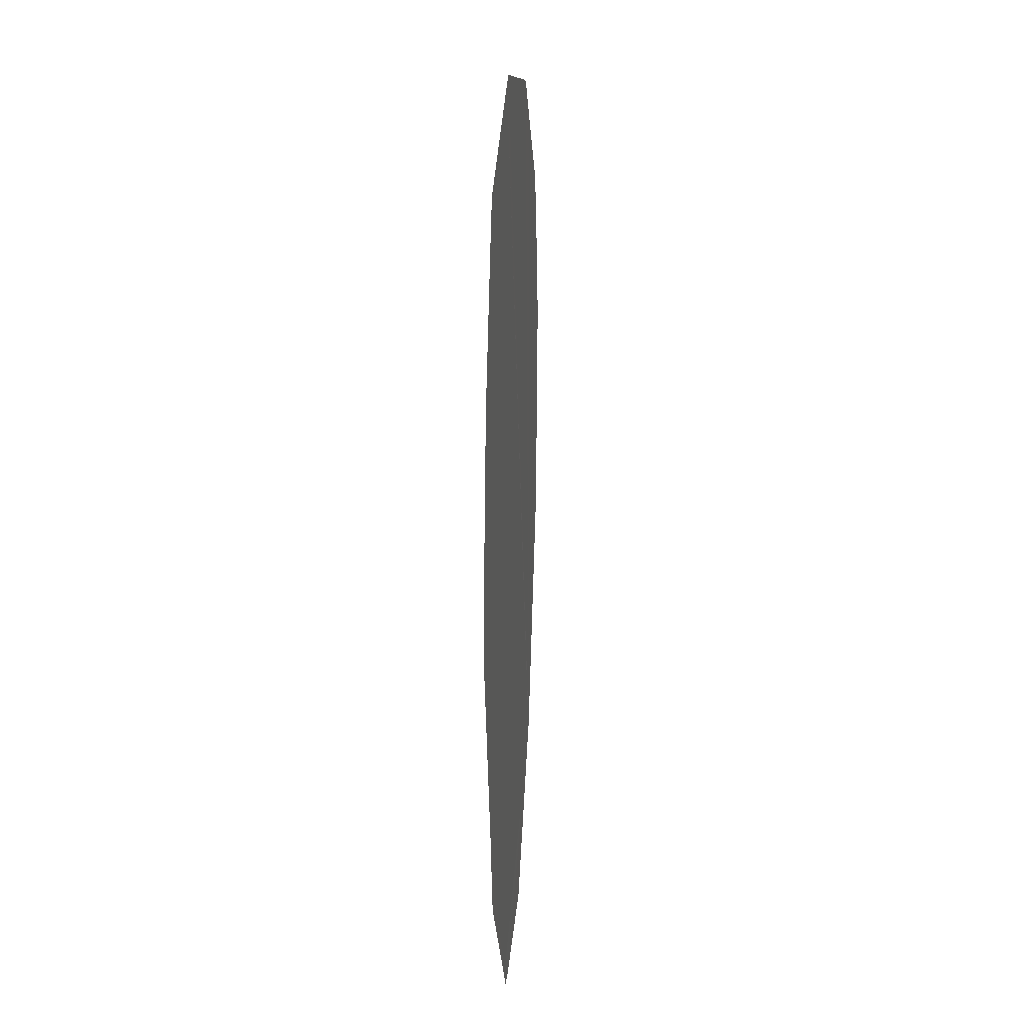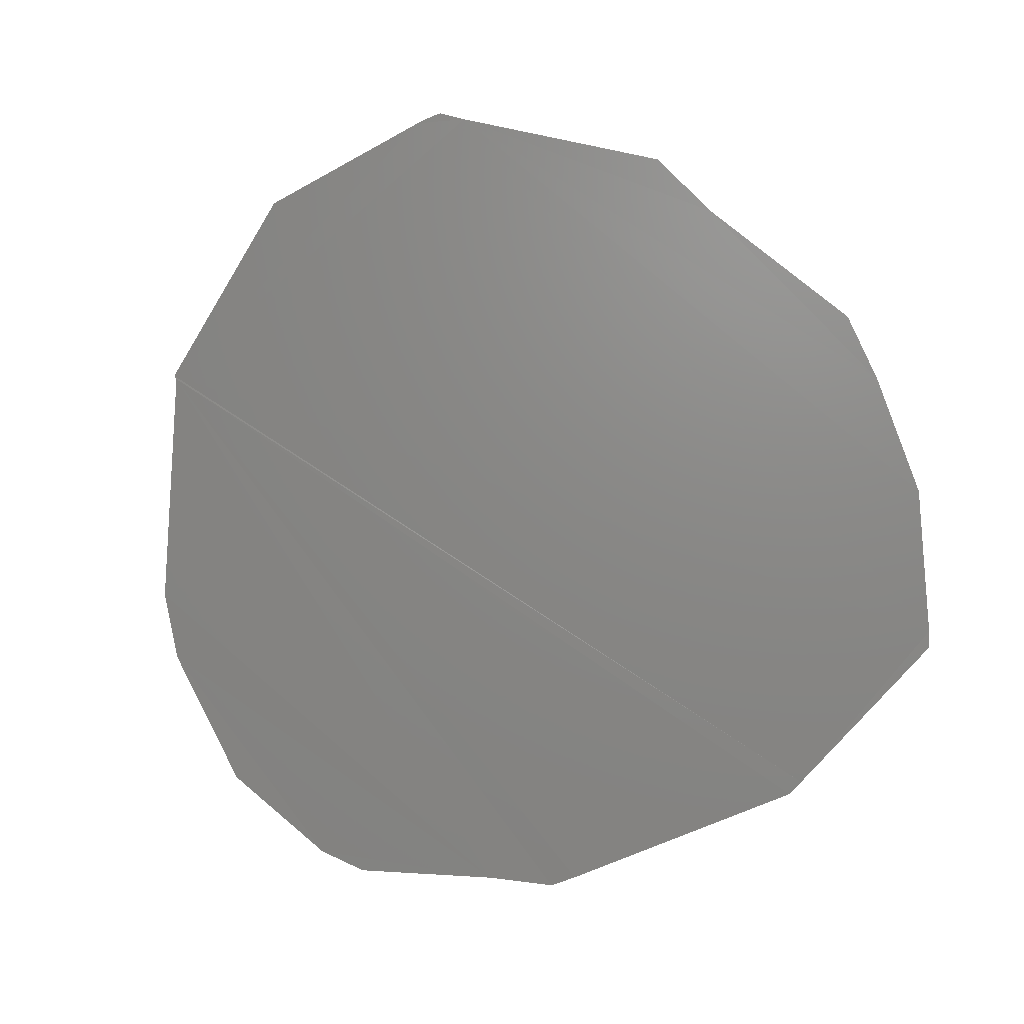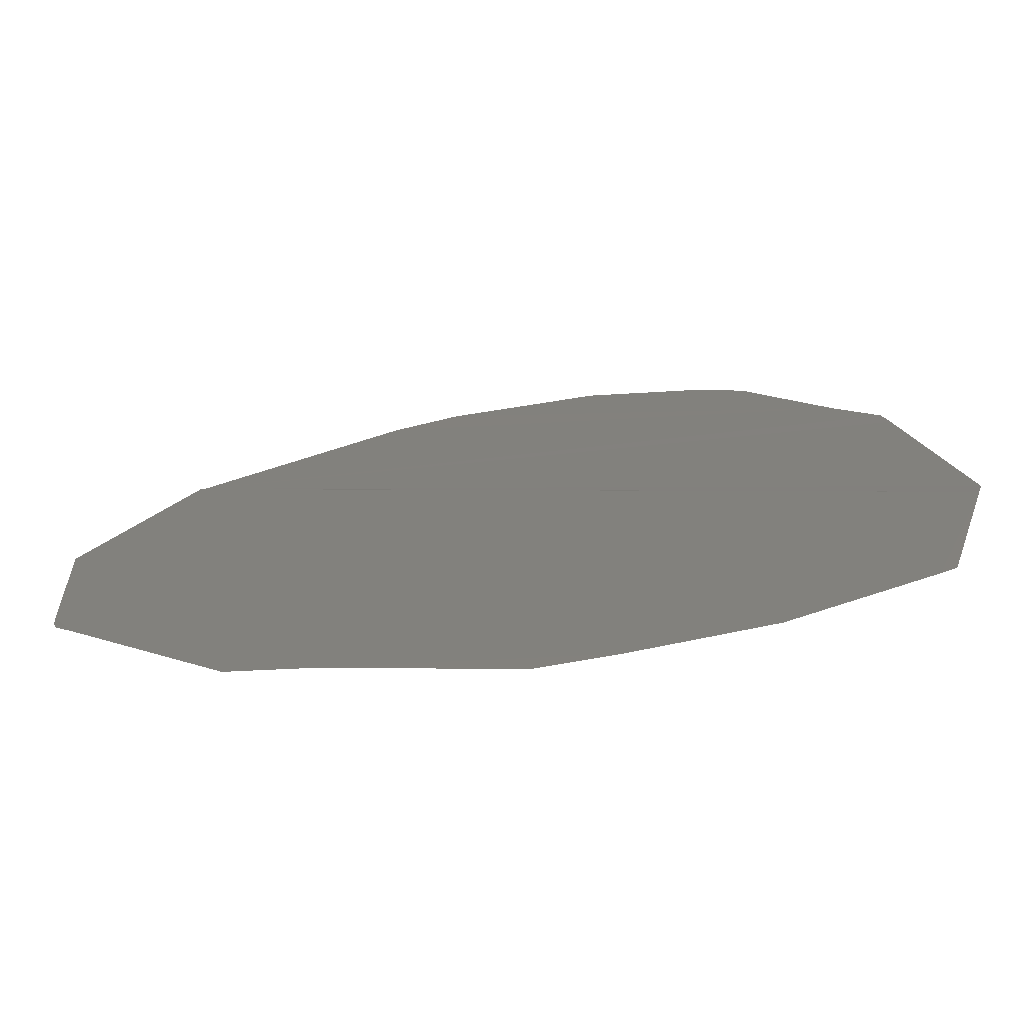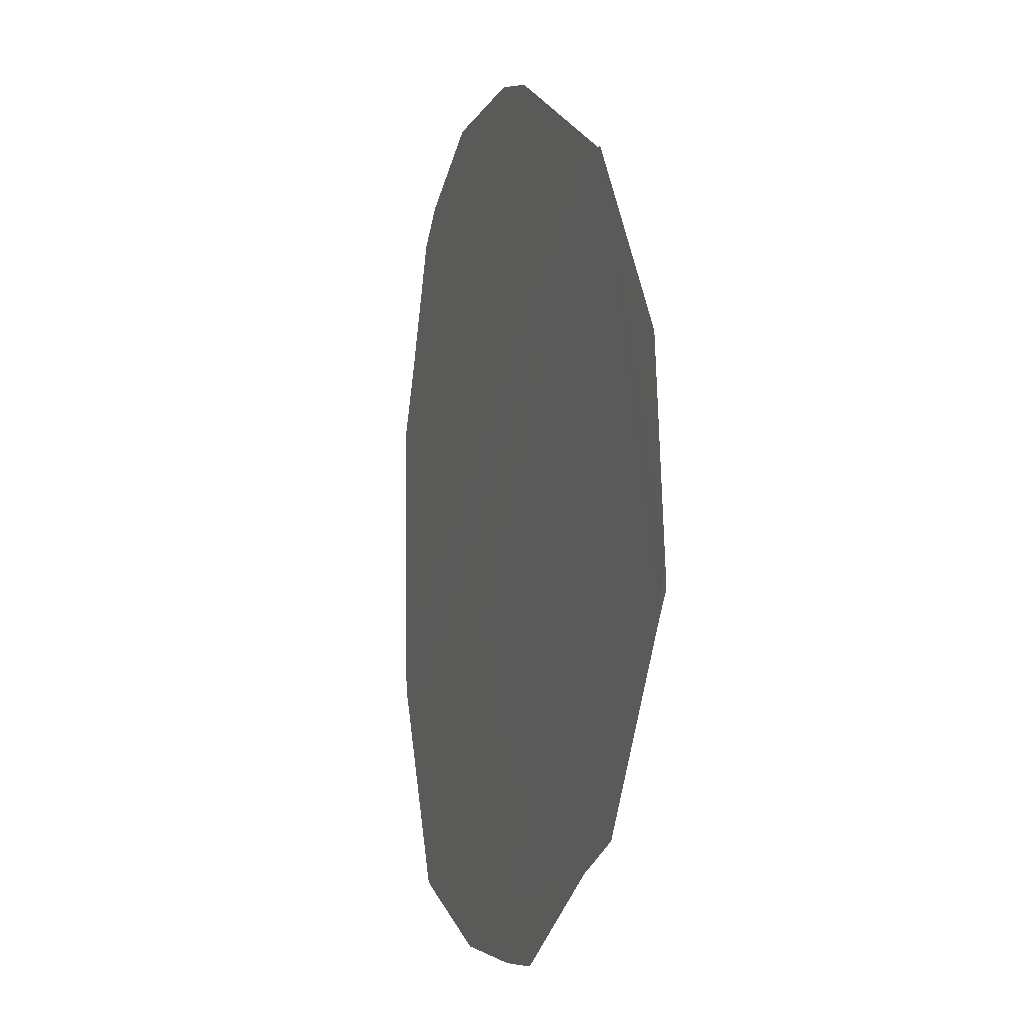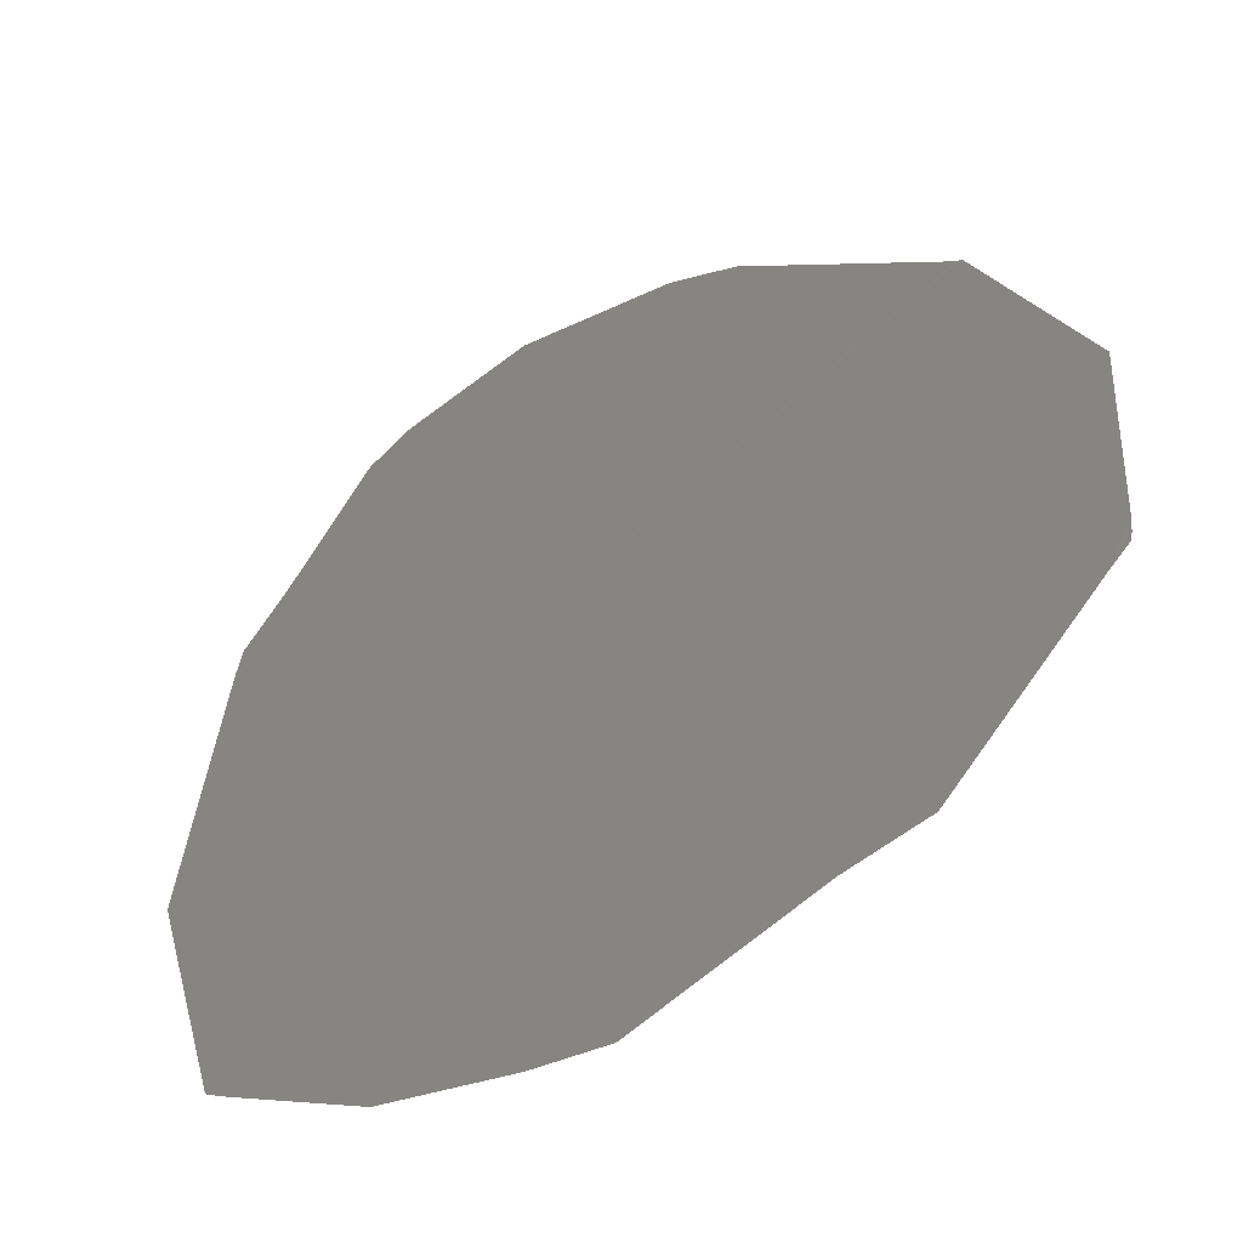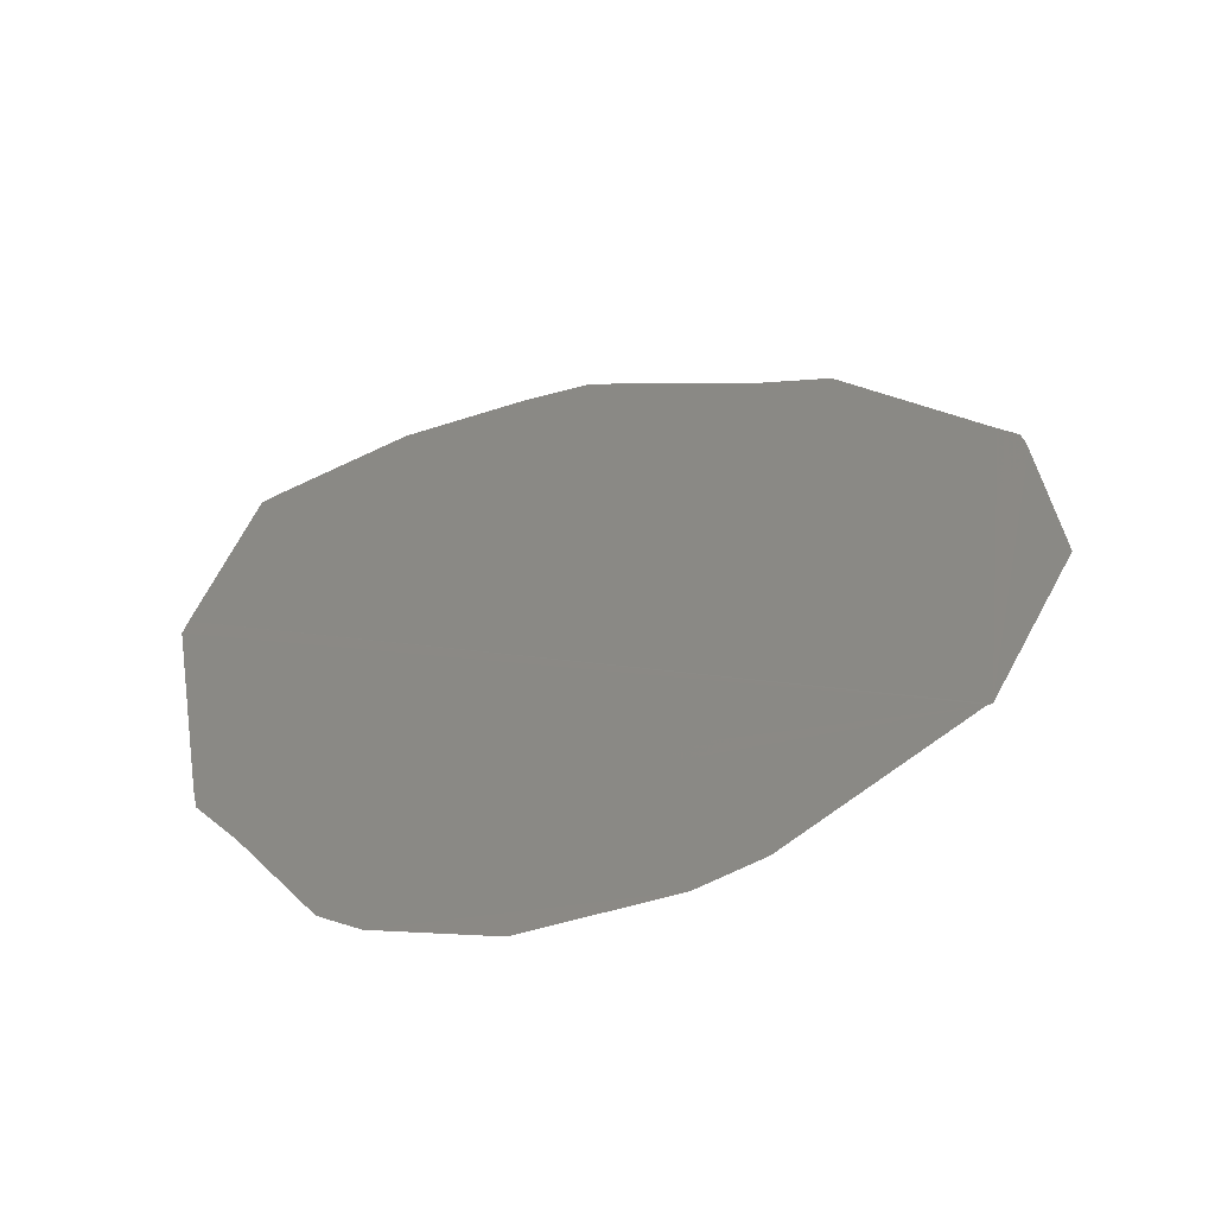
<metadata>
{"format":"stl","ext":"stl","renderer":"f3d","projection":"perspective","resolution":1024,"background":"white","views":[{"elev":-70.5,"azim":-77.7,"up":"+Z"},{"elev":-73.5,"azim":123.6,"up":"+Y"},{"elev":-69.9,"azim":-160.3,"up":"+Z"},{"elev":-15.3,"azim":86.2,"up":"+Z"},{"elev":-51.6,"azim":43.5,"up":"+Z"},{"elev":32.1,"azim":0.5,"up":"+Y"}]}
</metadata>
<code>
# stl→obj: 23 verts, 24 faces
v 52.84 -29.23 1851
v 52.74 -29.27 1851
v 52.82 -29.22 1851
v 52.29 -29.38 1851
v 52.16 -29.4 1851
v 52.45 -29.34 1851
v 52.63 -29.25 1850
v 52.8 -29.23 1850
v 52.54 -29.27 1850
v 52.82 -29.22 1850
v 52.35 -29.31 1850
v 52.27 -29.32 1850
v 52.13 -29.36 1850
v 51.98 -29.39 1850
v 52.11 -29.41 1851
v 52.02 -29.42 1851
v 52.52 -29.32 1851
v 52.73 -29.27 1851
v 51.97 -29.43 1851
v 51.97 -29.4 1850
v 51.91 -29.42 1851
v 51.96 -29.43 1851
v 51.91 -29.43 1851
f 1 2 3
f 4 5 6
f 7 8 9
f 10 3 8
f 3 3 8
f 11 9 12
f 9 8 12
f 12 8 13
f 13 8 14
f 15 16 5
f 5 16 6
f 6 16 17
f 17 16 18
f 16 19 18
f 2 2 2
f 3 2 8
f 8 2 14
f 2 18 2
f 20 14 21
f 14 2 21
f 19 22 18
f 22 23 18
f 23 21 18
f 2 18 21

</code>
